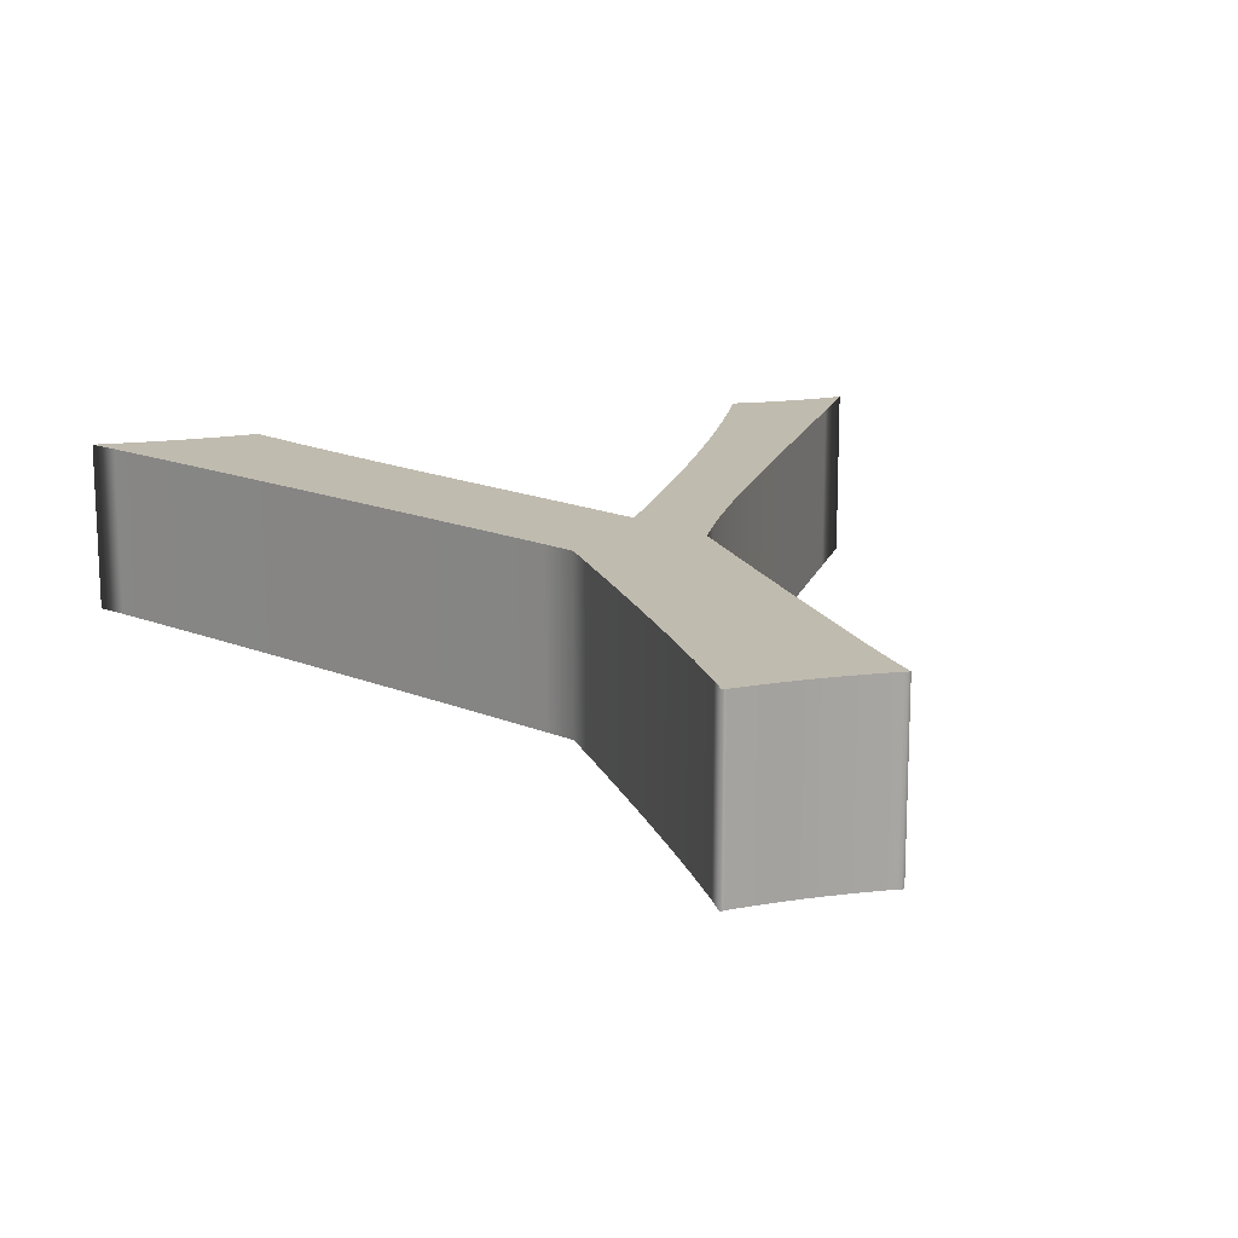
<metadata>
{"format":"obj","ext":"obj","renderer":"f3d","projection":"perspective","resolution":1024,"background":"white","views":[{"elev":16.1,"azim":-17.5,"up":"+Y"}]}
</metadata>
<code>
o Text
v 0.03938 0.05 0.2812
v 0.03614 0.05 0.2809
v 0.03257 0.05 0.2805
v 0.02874 0.05 0.2802
v 0.02475 0.05 0.2799
v 0.02067 0.05 0.2797
v 0.01659 0.05 0.2795
v 0.0126 0.05 0.2794
v 0.008775 0.05 0.2792
v 0.0052 0.05 0.2791
v 0.00196 0.05 0.2791
v -0.000861 0.05 0.2791
v -0.003683 0.05 0.2791
v -0.006923 0.05 0.2791
v -0.0105 0.05 0.2792
v -0.01432 0.05 0.2794
v -0.01832 0.05 0.2795
v -0.02239 0.05 0.2797
v -0.02647 0.05 0.2799
v -0.03046 0.05 0.2802
v -0.03429 0.05 0.2805
v -0.03787 0.05 0.2809
v -0.04111 0.05 0.2812
v -0.04393 0.05 0.2817
v -0.0429 0.05 0.2686
v -0.04199 0.05 0.2533
v -0.04117 0.05 0.2361
v -0.04045 0.05 0.2173
v -0.03983 0.05 0.1971
v -0.0393 0.05 0.1758
v -0.03886 0.05 0.1538
v -0.0385 0.05 0.1313
v -0.03823 0.05 0.1086
v -0.03805 0.05 0.08596
v -0.03794 0.05 0.06374
v -0.0379 0.05 0.0422
v -0.04803 0.05 0.02511
v -0.06161 0.05 0.002556
v -0.07795 0.05 -0.02435
v -0.09637 0.05 -0.05449
v -0.1162 0.05 -0.08676
v -0.1367 0.05 -0.12
v -0.1573 0.05 -0.1532
v -0.1772 0.05 -0.1852
v -0.1958 0.05 -0.2149
v -0.2124 0.05 -0.2412
v -0.2263 0.05 -0.263
v -0.2369 0.05 -0.2791
v -0.2331 0.05 -0.2787
v -0.2292 0.05 -0.2783
v -0.2251 0.05 -0.2779
v -0.2209 0.05 -0.2776
v -0.2166 0.05 -0.2774
v -0.2123 0.05 -0.2771
v -0.208 0.05 -0.2769
v -0.2038 0.05 -0.2768
v -0.1996 0.05 -0.2766
v -0.1955 0.05 -0.2766
v -0.1915 0.05 -0.2765
v -0.1878 0.05 -0.2765
v -0.184 0.05 -0.2765
v -0.1801 0.05 -0.2766
v -0.176 0.05 -0.2766
v -0.1718 0.05 -0.2768
v -0.1675 0.05 -0.2769
v -0.1632 0.05 -0.2771
v -0.1589 0.05 -0.2774
v -0.1547 0.05 -0.2776
v -0.1505 0.05 -0.2779
v -0.1464 0.05 -0.2783
v -0.1424 0.05 -0.2787
v -0.1387 0.05 -0.2791
v -0.127 0.05 -0.2566
v -0.1151 0.05 -0.2345
v -0.1031 0.05 -0.2127
v -0.09098 0.05 -0.191
v -0.07868 0.05 -0.1693
v -0.06621 0.05 -0.1477
v -0.05359 0.05 -0.126
v -0.0408 0.05 -0.1042
v -0.02785 0.05 -0.08212
v -0.01472 0.05 -0.05975
v -0.001418 0.05 -0.037
v 0.01206 0.05 -0.01378
v 0.0247 0.05 -0.03374
v 0.03758 0.05 -0.05437
v 0.05063 0.05 -0.07558
v 0.06377 0.05 -0.0973
v 0.07692 0.05 -0.1194
v 0.09001 0.05 -0.1419
v 0.103 0.05 -0.1646
v 0.1157 0.05 -0.1875
v 0.1281 0.05 -0.2105
v 0.1401 0.05 -0.2335
v 0.1517 0.05 -0.2563
v 0.1628 0.05 -0.2791
v 0.1655 0.05 -0.2787
v 0.1683 0.05 -0.2783
v 0.1712 0.05 -0.2779
v 0.1743 0.05 -0.2776
v 0.1774 0.05 -0.2774
v 0.1806 0.05 -0.2771
v 0.1837 0.05 -0.2769
v 0.1869 0.05 -0.2768
v 0.19 0.05 -0.2766
v 0.1931 0.05 -0.2766
v 0.1961 0.05 -0.2765
v 0.199 0.05 -0.2765
v 0.2016 0.05 -0.2765
v 0.2045 0.05 -0.2766
v 0.2074 0.05 -0.2766
v 0.2105 0.05 -0.2768
v 0.2136 0.05 -0.2769
v 0.2167 0.05 -0.2771
v 0.2199 0.05 -0.2774
v 0.2231 0.05 -0.2776
v 0.2262 0.05 -0.2779
v 0.2293 0.05 -0.2783
v 0.2323 0.05 -0.2787
v 0.2351 0.05 -0.2791
v 0.21 0.05 -0.2408
v 0.1867 0.05 -0.2054
v 0.1651 0.05 -0.1727
v 0.1451 0.05 -0.1425
v 0.1267 0.05 -0.1146
v 0.1098 0.05 -0.08882
v 0.09438 0.05 -0.06492
v 0.0803 0.05 -0.04268
v 0.06751 0.05 -0.02192
v 0.05594 0.05 -0.002429
v 0.04552 0.05 0.01601
v 0.03618 0.05 0.03359
v 0.03641 0.05 0.0556
v 0.03668 0.05 0.0787
v 0.037 0.05 0.1025
v 0.03736 0.05 0.1266
v 0.03776 0.05 0.1506
v 0.03822 0.05 0.1741
v 0.03873 0.05 0.1967
v 0.0393 0.05 0.2179
v 0.03993 0.05 0.2374
v 0.04062 0.05 0.2548
v 0.04138 0.05 0.2697
v 0.0422 0.05 0.2817
v 0.03938 -0.05 0.2812
v 0.03614 -0.05 0.2809
v 0.03257 -0.05 0.2805
v 0.02874 -0.05 0.2802
v 0.02475 -0.05 0.2799
v 0.02067 -0.05 0.2797
v 0.01659 -0.05 0.2795
v 0.0126 -0.05 0.2794
v 0.008775 -0.05 0.2792
v 0.0052 -0.05 0.2791
v 0.00196 -0.05 0.2791
v -0.000861 -0.05 0.2791
v -0.003683 -0.05 0.2791
v -0.006923 -0.05 0.2791
v -0.0105 -0.05 0.2792
v -0.01432 -0.05 0.2794
v -0.01832 -0.05 0.2795
v -0.02239 -0.05 0.2797
v -0.02647 -0.05 0.2799
v -0.03046 -0.05 0.2802
v -0.03429 -0.05 0.2805
v -0.03787 -0.05 0.2809
v -0.04111 -0.05 0.2812
v -0.04393 -0.05 0.2817
v -0.0429 -0.05 0.2686
v -0.04199 -0.05 0.2533
v -0.04117 -0.05 0.2361
v -0.04045 -0.05 0.2173
v -0.03983 -0.05 0.1971
v -0.0393 -0.05 0.1758
v -0.03886 -0.05 0.1538
v -0.0385 -0.05 0.1313
v -0.03823 -0.05 0.1086
v -0.03805 -0.05 0.08596
v -0.03794 -0.05 0.06374
v -0.0379 -0.05 0.0422
v -0.04803 -0.05 0.02511
v -0.06161 -0.05 0.002556
v -0.07795 -0.05 -0.02435
v -0.09637 -0.05 -0.05449
v -0.1162 -0.05 -0.08676
v -0.1367 -0.05 -0.12
v -0.1573 -0.05 -0.1532
v -0.1772 -0.05 -0.1852
v -0.1958 -0.05 -0.2149
v -0.2124 -0.05 -0.2412
v -0.2263 -0.05 -0.263
v -0.2369 -0.05 -0.2791
v -0.2331 -0.05 -0.2787
v -0.2292 -0.05 -0.2783
v -0.2251 -0.05 -0.2779
v -0.2209 -0.05 -0.2776
v -0.2166 -0.05 -0.2774
v -0.2123 -0.05 -0.2771
v -0.208 -0.05 -0.2769
v -0.2038 -0.05 -0.2768
v -0.1996 -0.05 -0.2766
v -0.1955 -0.05 -0.2766
v -0.1915 -0.05 -0.2765
v -0.1878 -0.05 -0.2765
v -0.184 -0.05 -0.2765
v -0.1801 -0.05 -0.2766
v -0.176 -0.05 -0.2766
v -0.1718 -0.05 -0.2768
v -0.1675 -0.05 -0.2769
v -0.1632 -0.05 -0.2771
v -0.1589 -0.05 -0.2774
v -0.1547 -0.05 -0.2776
v -0.1505 -0.05 -0.2779
v -0.1464 -0.05 -0.2783
v -0.1424 -0.05 -0.2787
v -0.1387 -0.05 -0.2791
v -0.127 -0.05 -0.2566
v -0.1151 -0.05 -0.2345
v -0.1031 -0.05 -0.2127
v -0.09098 -0.05 -0.191
v -0.07868 -0.05 -0.1693
v -0.06621 -0.05 -0.1477
v -0.05359 -0.05 -0.126
v -0.0408 -0.05 -0.1042
v -0.02785 -0.05 -0.08212
v -0.01472 -0.05 -0.05975
v -0.001418 -0.05 -0.037
v 0.01206 -0.05 -0.01378
v 0.0247 -0.05 -0.03374
v 0.03758 -0.05 -0.05437
v 0.05063 -0.05 -0.07558
v 0.06377 -0.05 -0.0973
v 0.07692 -0.05 -0.1194
v 0.09001 -0.05 -0.1419
v 0.103 -0.05 -0.1646
v 0.1157 -0.05 -0.1875
v 0.1281 -0.05 -0.2105
v 0.1401 -0.05 -0.2335
v 0.1517 -0.05 -0.2563
v 0.1628 -0.05 -0.2791
v 0.1655 -0.05 -0.2787
v 0.1683 -0.05 -0.2783
v 0.1712 -0.05 -0.2779
v 0.1743 -0.05 -0.2776
v 0.1774 -0.05 -0.2774
v 0.1806 -0.05 -0.2771
v 0.1837 -0.05 -0.2769
v 0.1869 -0.05 -0.2768
v 0.19 -0.05 -0.2766
v 0.1931 -0.05 -0.2766
v 0.1961 -0.05 -0.2765
v 0.199 -0.05 -0.2765
v 0.2016 -0.05 -0.2765
v 0.2045 -0.05 -0.2766
v 0.2074 -0.05 -0.2766
v 0.2105 -0.05 -0.2768
v 0.2136 -0.05 -0.2769
v 0.2167 -0.05 -0.2771
v 0.2199 -0.05 -0.2774
v 0.2231 -0.05 -0.2776
v 0.2262 -0.05 -0.2779
v 0.2293 -0.05 -0.2783
v 0.2323 -0.05 -0.2787
v 0.2351 -0.05 -0.2791
v 0.21 -0.05 -0.2408
v 0.1867 -0.05 -0.2054
v 0.1651 -0.05 -0.1727
v 0.1451 -0.05 -0.1425
v 0.1267 -0.05 -0.1146
v 0.1098 -0.05 -0.08882
v 0.09438 -0.05 -0.06492
v 0.0803 -0.05 -0.04268
v 0.06751 -0.05 -0.02192
v 0.05594 -0.05 -0.002429
v 0.04552 -0.05 0.01601
v 0.03618 -0.05 0.03359
v 0.03641 -0.05 0.0556
v 0.03668 -0.05 0.0787
v 0.037 -0.05 0.1025
v 0.03736 -0.05 0.1266
v 0.03776 -0.05 0.1506
v 0.03822 -0.05 0.1741
v 0.03873 -0.05 0.1967
v 0.0393 -0.05 0.2179
v 0.03993 -0.05 0.2374
v 0.04062 -0.05 0.2548
v 0.04138 -0.05 0.2697
v 0.0422 -0.05 0.2817
v 0.03938 -0.05 0.2812
v 0.03938 0.05 0.2812
v 0.03614 -0.05 0.2809
v 0.03614 0.05 0.2809
v 0.03257 -0.05 0.2805
v 0.03257 0.05 0.2805
v 0.02874 -0.05 0.2802
v 0.02874 0.05 0.2802
v 0.02475 -0.05 0.2799
v 0.02475 0.05 0.2799
v 0.02067 -0.05 0.2797
v 0.02067 0.05 0.2797
v 0.01659 -0.05 0.2795
v 0.01659 0.05 0.2795
v 0.0126 -0.05 0.2794
v 0.0126 0.05 0.2794
v 0.008775 -0.05 0.2792
v 0.008775 0.05 0.2792
v 0.0052 -0.05 0.2791
v 0.0052 0.05 0.2791
v 0.00196 -0.05 0.2791
v 0.00196 0.05 0.2791
v -0.000861 -0.05 0.2791
v -0.000861 0.05 0.2791
v -0.003683 -0.05 0.2791
v -0.003683 0.05 0.2791
v -0.006923 -0.05 0.2791
v -0.006923 0.05 0.2791
v -0.0105 -0.05 0.2792
v -0.0105 0.05 0.2792
v -0.01432 -0.05 0.2794
v -0.01432 0.05 0.2794
v -0.01832 -0.05 0.2795
v -0.01832 0.05 0.2795
v -0.02239 -0.05 0.2797
v -0.02239 0.05 0.2797
v -0.02647 -0.05 0.2799
v -0.02647 0.05 0.2799
v -0.03046 -0.05 0.2802
v -0.03046 0.05 0.2802
v -0.03429 -0.05 0.2805
v -0.03429 0.05 0.2805
v -0.03787 -0.05 0.2809
v -0.03787 0.05 0.2809
v -0.04111 -0.05 0.2812
v -0.04111 0.05 0.2812
v -0.04393 -0.05 0.2817
v -0.04393 0.05 0.2817
v -0.0429 -0.05 0.2686
v -0.0429 0.05 0.2686
v -0.04199 -0.05 0.2533
v -0.04199 0.05 0.2533
v -0.04117 -0.05 0.2361
v -0.04117 0.05 0.2361
v -0.04045 -0.05 0.2173
v -0.04045 0.05 0.2173
v -0.03983 -0.05 0.1971
v -0.03983 0.05 0.1971
v -0.0393 -0.05 0.1758
v -0.0393 0.05 0.1758
v -0.03886 -0.05 0.1538
v -0.03886 0.05 0.1538
v -0.0385 -0.05 0.1313
v -0.0385 0.05 0.1313
v -0.03823 -0.05 0.1086
v -0.03823 0.05 0.1086
v -0.03805 -0.05 0.08596
v -0.03805 0.05 0.08596
v -0.03794 -0.05 0.06374
v -0.03794 0.05 0.06374
v -0.0379 -0.05 0.0422
v -0.0379 0.05 0.0422
v -0.04803 -0.05 0.02511
v -0.04803 0.05 0.02511
v -0.06161 -0.05 0.002556
v -0.06161 0.05 0.002556
v -0.07795 -0.05 -0.02435
v -0.07795 0.05 -0.02435
v -0.09637 -0.05 -0.05449
v -0.09637 0.05 -0.05449
v -0.1162 -0.05 -0.08676
v -0.1162 0.05 -0.08676
v -0.1367 -0.05 -0.12
v -0.1367 0.05 -0.12
v -0.1573 -0.05 -0.1532
v -0.1573 0.05 -0.1532
v -0.1772 -0.05 -0.1852
v -0.1772 0.05 -0.1852
v -0.1958 -0.05 -0.2149
v -0.1958 0.05 -0.2149
v -0.2124 -0.05 -0.2412
v -0.2124 0.05 -0.2412
v -0.2263 -0.05 -0.263
v -0.2263 0.05 -0.263
v -0.2369 -0.05 -0.2791
v -0.2369 0.05 -0.2791
v -0.2331 -0.05 -0.2787
v -0.2331 0.05 -0.2787
v -0.2292 -0.05 -0.2783
v -0.2292 0.05 -0.2783
v -0.2251 -0.05 -0.2779
v -0.2251 0.05 -0.2779
v -0.2209 -0.05 -0.2776
v -0.2209 0.05 -0.2776
v -0.2166 -0.05 -0.2774
v -0.2166 0.05 -0.2774
v -0.2123 -0.05 -0.2771
v -0.2123 0.05 -0.2771
v -0.208 -0.05 -0.2769
v -0.208 0.05 -0.2769
v -0.2038 -0.05 -0.2768
v -0.2038 0.05 -0.2768
v -0.1996 -0.05 -0.2766
v -0.1996 0.05 -0.2766
v -0.1955 -0.05 -0.2766
v -0.1955 0.05 -0.2766
v -0.1915 -0.05 -0.2765
v -0.1915 0.05 -0.2765
v -0.1878 -0.05 -0.2765
v -0.1878 0.05 -0.2765
v -0.184 -0.05 -0.2765
v -0.184 0.05 -0.2765
v -0.1801 -0.05 -0.2766
v -0.1801 0.05 -0.2766
v -0.176 -0.05 -0.2766
v -0.176 0.05 -0.2766
v -0.1718 -0.05 -0.2768
v -0.1718 0.05 -0.2768
v -0.1675 -0.05 -0.2769
v -0.1675 0.05 -0.2769
v -0.1632 -0.05 -0.2771
v -0.1632 0.05 -0.2771
v -0.1589 -0.05 -0.2774
v -0.1589 0.05 -0.2774
v -0.1547 -0.05 -0.2776
v -0.1547 0.05 -0.2776
v -0.1505 -0.05 -0.2779
v -0.1505 0.05 -0.2779
v -0.1464 -0.05 -0.2783
v -0.1464 0.05 -0.2783
v -0.1424 -0.05 -0.2787
v -0.1424 0.05 -0.2787
v -0.1387 -0.05 -0.2791
v -0.1387 0.05 -0.2791
v -0.127 -0.05 -0.2566
v -0.127 0.05 -0.2566
v -0.1151 -0.05 -0.2345
v -0.1151 0.05 -0.2345
v -0.1031 -0.05 -0.2127
v -0.1031 0.05 -0.2127
v -0.09098 -0.05 -0.191
v -0.09098 0.05 -0.191
v -0.07868 -0.05 -0.1693
v -0.07868 0.05 -0.1693
v -0.06621 -0.05 -0.1477
v -0.06621 0.05 -0.1477
v -0.05359 -0.05 -0.126
v -0.05359 0.05 -0.126
v -0.0408 -0.05 -0.1042
v -0.0408 0.05 -0.1042
v -0.02785 -0.05 -0.08212
v -0.02785 0.05 -0.08212
v -0.01472 -0.05 -0.05975
v -0.01472 0.05 -0.05975
v -0.001418 -0.05 -0.037
v -0.001418 0.05 -0.037
v 0.01206 -0.05 -0.01378
v 0.01206 0.05 -0.01378
v 0.0247 -0.05 -0.03374
v 0.0247 0.05 -0.03374
v 0.03758 -0.05 -0.05437
v 0.03758 0.05 -0.05437
v 0.05063 -0.05 -0.07558
v 0.05063 0.05 -0.07558
v 0.06377 -0.05 -0.0973
v 0.06377 0.05 -0.0973
v 0.07692 -0.05 -0.1194
v 0.07692 0.05 -0.1194
v 0.09001 -0.05 -0.1419
v 0.09001 0.05 -0.1419
v 0.103 -0.05 -0.1646
v 0.103 0.05 -0.1646
v 0.1157 -0.05 -0.1875
v 0.1157 0.05 -0.1875
v 0.1281 -0.05 -0.2105
v 0.1281 0.05 -0.2105
v 0.1401 -0.05 -0.2335
v 0.1401 0.05 -0.2335
v 0.1517 -0.05 -0.2563
v 0.1517 0.05 -0.2563
v 0.1628 -0.05 -0.2791
v 0.1628 0.05 -0.2791
v 0.1655 -0.05 -0.2787
v 0.1655 0.05 -0.2787
v 0.1683 -0.05 -0.2783
v 0.1683 0.05 -0.2783
v 0.1712 -0.05 -0.2779
v 0.1712 0.05 -0.2779
v 0.1743 -0.05 -0.2776
v 0.1743 0.05 -0.2776
v 0.1774 -0.05 -0.2774
v 0.1774 0.05 -0.2774
v 0.1806 -0.05 -0.2771
v 0.1806 0.05 -0.2771
v 0.1837 -0.05 -0.2769
v 0.1837 0.05 -0.2769
v 0.1869 -0.05 -0.2768
v 0.1869 0.05 -0.2768
v 0.19 -0.05 -0.2766
v 0.19 0.05 -0.2766
v 0.1931 -0.05 -0.2766
v 0.1931 0.05 -0.2766
v 0.1961 -0.05 -0.2765
v 0.1961 0.05 -0.2765
v 0.199 -0.05 -0.2765
v 0.199 0.05 -0.2765
v 0.2016 -0.05 -0.2765
v 0.2016 0.05 -0.2765
v 0.2045 -0.05 -0.2766
v 0.2045 0.05 -0.2766
v 0.2074 -0.05 -0.2766
v 0.2074 0.05 -0.2766
v 0.2105 -0.05 -0.2768
v 0.2105 0.05 -0.2768
v 0.2136 -0.05 -0.2769
v 0.2136 0.05 -0.2769
v 0.2167 -0.05 -0.2771
v 0.2167 0.05 -0.2771
v 0.2199 -0.05 -0.2774
v 0.2199 0.05 -0.2774
v 0.2231 -0.05 -0.2776
v 0.2231 0.05 -0.2776
v 0.2262 -0.05 -0.2779
v 0.2262 0.05 -0.2779
v 0.2293 -0.05 -0.2783
v 0.2293 0.05 -0.2783
v 0.2323 -0.05 -0.2787
v 0.2323 0.05 -0.2787
v 0.2351 -0.05 -0.2791
v 0.2351 0.05 -0.2791
v 0.21 -0.05 -0.2408
v 0.21 0.05 -0.2408
v 0.1867 -0.05 -0.2054
v 0.1867 0.05 -0.2054
v 0.1651 -0.05 -0.1727
v 0.1651 0.05 -0.1727
v 0.1451 -0.05 -0.1425
v 0.1451 0.05 -0.1425
v 0.1267 -0.05 -0.1146
v 0.1267 0.05 -0.1146
v 0.1098 -0.05 -0.08882
v 0.1098 0.05 -0.08882
v 0.09438 -0.05 -0.06492
v 0.09438 0.05 -0.06492
v 0.0803 -0.05 -0.04268
v 0.0803 0.05 -0.04268
v 0.06751 -0.05 -0.02192
v 0.06751 0.05 -0.02192
v 0.05594 -0.05 -0.002429
v 0.05594 0.05 -0.002429
v 0.04552 -0.05 0.01601
v 0.04552 0.05 0.01601
v 0.03618 -0.05 0.03359
v 0.03618 0.05 0.03359
v 0.03641 -0.05 0.0556
v 0.03641 0.05 0.0556
v 0.03668 -0.05 0.0787
v 0.03668 0.05 0.0787
v 0.037 -0.05 0.1025
v 0.037 0.05 0.1025
v 0.03736 -0.05 0.1266
v 0.03736 0.05 0.1266
v 0.03776 -0.05 0.1506
v 0.03776 0.05 0.1506
v 0.03822 -0.05 0.1741
v 0.03822 0.05 0.1741
v 0.03873 -0.05 0.1967
v 0.03873 0.05 0.1967
v 0.0393 -0.05 0.2179
v 0.0393 0.05 0.2179
v 0.03993 -0.05 0.2374
v 0.03993 0.05 0.2374
v 0.04062 -0.05 0.2548
v 0.04062 0.05 0.2548
v 0.04138 -0.05 0.2697
v 0.04138 0.05 0.2697
v 0.0422 -0.05 0.2817
v 0.0422 0.05 0.2817
f 47 49 48
f 71 73 72
f 95 97 96
f 119 121 120
f 47 50 49
f 70 73 71
f 95 98 97
f 118 121 119
f 47 51 50
f 69 73 70
f 95 99 98
f 117 121 118
f 47 52 51
f 68 73 69
f 95 100 99
f 116 121 117
f 47 53 52
f 67 73 68
f 95 101 100
f 115 121 116
f 47 54 53
f 66 73 67
f 95 102 101
f 114 121 115
f 47 55 54
f 65 73 66
f 95 103 102
f 113 121 114
f 47 56 55
f 64 73 65
f 95 104 103
f 112 121 113
f 47 57 56
f 63 73 64
f 95 105 104
f 111 121 112
f 47 58 57
f 62 73 63
f 95 106 105
f 110 121 111
f 47 59 58
f 61 73 62
f 95 107 106
f 109 121 110
f 47 60 59
f 60 73 61
f 95 108 107
f 108 121 109
f 47 73 60
f 95 121 108
f 46 73 47
f 46 74 73
f 94 121 95
f 45 74 46
f 94 122 121
f 45 75 74
f 93 122 94
f 44 75 45
f 44 76 75
f 92 122 93
f 92 123 122
f 44 77 76
f 91 123 92
f 43 77 44
f 91 124 123
f 43 78 77
f 90 124 91
f 42 78 43
f 42 79 78
f 90 125 124
f 89 125 90
f 42 80 79
f 41 80 42
f 88 125 89
f 88 126 125
f 41 81 80
f 87 126 88
f 87 127 126
f 40 81 41
f 40 82 81
f 86 127 87
f 86 128 127
f 40 83 82
f 39 83 40
f 85 128 86
f 85 129 128
f 39 84 83
f 84 129 85
f 38 84 39
f 84 130 129
f 38 130 84
f 38 131 130
f 37 131 38
f 37 132 131
f 36 132 37
f 36 133 132
f 35 133 36
f 35 134 133
f 34 134 35
f 34 135 134
f 33 135 34
f 33 136 135
f 32 136 33
f 32 137 136
f 31 137 32
f 31 138 137
f 30 138 31
f 30 139 138
f 29 139 30
f 29 140 139
f 28 140 29
f 27 140 28
f 27 141 140
f 26 141 27
f 26 142 141
f 25 142 26
f 25 143 142
f 24 23 25
f 23 143 25
f 23 22 143
f 22 21 143
f 21 20 143
f 20 19 143
f 19 18 143
f 18 17 143
f 17 16 143
f 16 15 143
f 15 14 143
f 14 13 143
f 13 12 143
f 12 11 143
f 11 10 143
f 10 9 143
f 9 8 143
f 8 7 143
f 7 6 143
f 6 5 143
f 5 4 143
f 4 3 143
f 3 2 143
f 2 1 143
f 1 144 143
f 191 192 193
f 215 216 217
f 239 240 241
f 263 264 265
f 191 193 194
f 214 215 217
f 239 241 242
f 262 263 265
f 191 194 195
f 213 214 217
f 239 242 243
f 261 262 265
f 191 195 196
f 212 213 217
f 239 243 244
f 260 261 265
f 191 196 197
f 211 212 217
f 239 244 245
f 259 260 265
f 191 197 198
f 210 211 217
f 239 245 246
f 258 259 265
f 191 198 199
f 209 210 217
f 239 246 247
f 257 258 265
f 191 199 200
f 208 209 217
f 239 247 248
f 256 257 265
f 191 200 201
f 207 208 217
f 239 248 249
f 255 256 265
f 191 201 202
f 206 207 217
f 239 249 250
f 254 255 265
f 191 202 203
f 205 206 217
f 239 250 251
f 253 254 265
f 191 203 204
f 204 205 217
f 239 251 252
f 252 253 265
f 191 204 217
f 239 252 265
f 190 191 217
f 190 217 218
f 238 239 265
f 189 190 218
f 238 265 266
f 189 218 219
f 237 238 266
f 188 189 219
f 188 219 220
f 236 237 266
f 236 266 267
f 188 220 221
f 235 236 267
f 187 188 221
f 235 267 268
f 187 221 222
f 234 235 268
f 186 187 222
f 186 222 223
f 234 268 269
f 233 234 269
f 186 223 224
f 185 186 224
f 232 233 269
f 232 269 270
f 185 224 225
f 231 232 270
f 231 270 271
f 184 185 225
f 184 225 226
f 230 231 271
f 230 271 272
f 184 226 227
f 183 184 227
f 229 230 272
f 229 272 273
f 183 227 228
f 228 229 273
f 182 183 228
f 228 273 274
f 182 228 274
f 182 274 275
f 181 182 275
f 181 275 276
f 180 181 276
f 180 276 277
f 179 180 277
f 179 277 278
f 178 179 278
f 178 278 279
f 177 178 279
f 177 279 280
f 176 177 280
f 176 280 281
f 175 176 281
f 175 281 282
f 174 175 282
f 174 282 283
f 173 174 283
f 173 283 284
f 172 173 284
f 171 172 284
f 171 284 285
f 170 171 285
f 170 285 286
f 169 170 286
f 169 286 287
f 168 169 167
f 167 169 287
f 167 287 166
f 166 287 165
f 165 287 164
f 164 287 163
f 163 287 162
f 162 287 161
f 161 287 160
f 160 287 159
f 159 287 158
f 158 287 157
f 157 287 156
f 156 287 155
f 155 287 154
f 154 287 153
f 153 287 152
f 152 287 151
f 151 287 150
f 150 287 149
f 149 287 148
f 148 287 147
f 147 287 146
f 146 287 145
f 145 287 288
f 290 292 291 289
f 292 294 293 291
f 294 296 295 293
f 296 298 297 295
f 298 300 299 297
f 300 302 301 299
f 302 304 303 301
f 304 306 305 303
f 306 308 307 305
f 308 310 309 307
f 310 312 311 309
f 312 314 313 311
f 314 316 315 313
f 316 318 317 315
f 318 320 319 317
f 320 322 321 319
f 322 324 323 321
f 324 326 325 323
f 326 328 327 325
f 328 330 329 327
f 330 332 331 329
f 332 334 333 331
f 334 336 335 333
f 336 338 337 335
f 338 340 339 337
f 340 342 341 339
f 342 344 343 341
f 344 346 345 343
f 346 348 347 345
f 348 350 349 347
f 350 352 351 349
f 352 354 353 351
f 354 356 355 353
f 356 358 357 355
f 358 360 359 357
f 360 362 361 359
f 362 364 363 361
f 364 366 365 363
f 366 368 367 365
f 368 370 369 367
f 370 372 371 369
f 372 374 373 371
f 374 376 375 373
f 376 378 377 375
f 378 380 379 377
f 380 382 381 379
f 382 384 383 381
f 384 386 385 383
f 386 388 387 385
f 388 390 389 387
f 390 392 391 389
f 392 394 393 391
f 394 396 395 393
f 396 398 397 395
f 398 400 399 397
f 400 402 401 399
f 402 404 403 401
f 404 406 405 403
f 406 408 407 405
f 408 410 409 407
f 410 412 411 409
f 412 414 413 411
f 414 416 415 413
f 416 418 417 415
f 418 420 419 417
f 420 422 421 419
f 422 424 423 421
f 424 426 425 423
f 426 428 427 425
f 428 430 429 427
f 430 432 431 429
f 432 434 433 431
f 434 436 435 433
f 436 438 437 435
f 438 440 439 437
f 440 442 441 439
f 442 444 443 441
f 444 446 445 443
f 446 448 447 445
f 448 450 449 447
f 450 452 451 449
f 452 454 453 451
f 454 456 455 453
f 456 458 457 455
f 458 460 459 457
f 460 462 461 459
f 462 464 463 461
f 464 466 465 463
f 466 468 467 465
f 468 470 469 467
f 470 472 471 469
f 472 474 473 471
f 474 476 475 473
f 476 478 477 475
f 478 480 479 477
f 480 482 481 479
f 482 484 483 481
f 484 486 485 483
f 486 488 487 485
f 488 490 489 487
f 490 492 491 489
f 492 494 493 491
f 494 496 495 493
f 496 498 497 495
f 498 500 499 497
f 500 502 501 499
f 502 504 503 501
f 504 506 505 503
f 506 508 507 505
f 508 510 509 507
f 510 512 511 509
f 512 514 513 511
f 514 516 515 513
f 516 518 517 515
f 518 520 519 517
f 520 522 521 519
f 522 524 523 521
f 524 526 525 523
f 526 528 527 525
f 528 530 529 527
f 530 532 531 529
f 532 534 533 531
f 534 536 535 533
f 536 538 537 535
f 538 540 539 537
f 540 542 541 539
f 542 544 543 541
f 544 546 545 543
f 546 548 547 545
f 548 550 549 547
f 550 552 551 549
f 552 554 553 551
f 554 556 555 553
f 556 558 557 555
f 558 560 559 557
f 560 562 561 559
f 562 564 563 561
f 564 566 565 563
f 566 568 567 565
f 568 570 569 567
f 570 572 571 569
f 572 574 573 571
f 574 576 575 573
f 576 290 289 575

</code>
